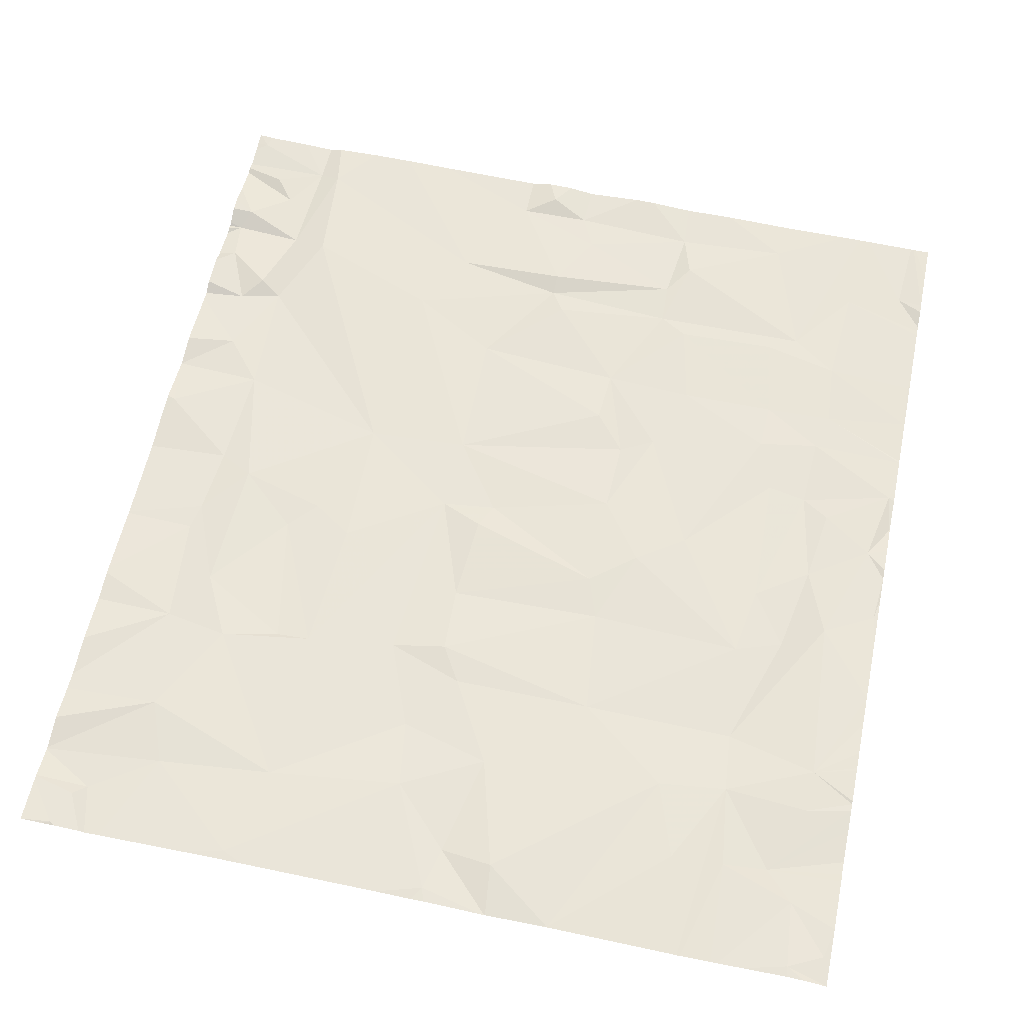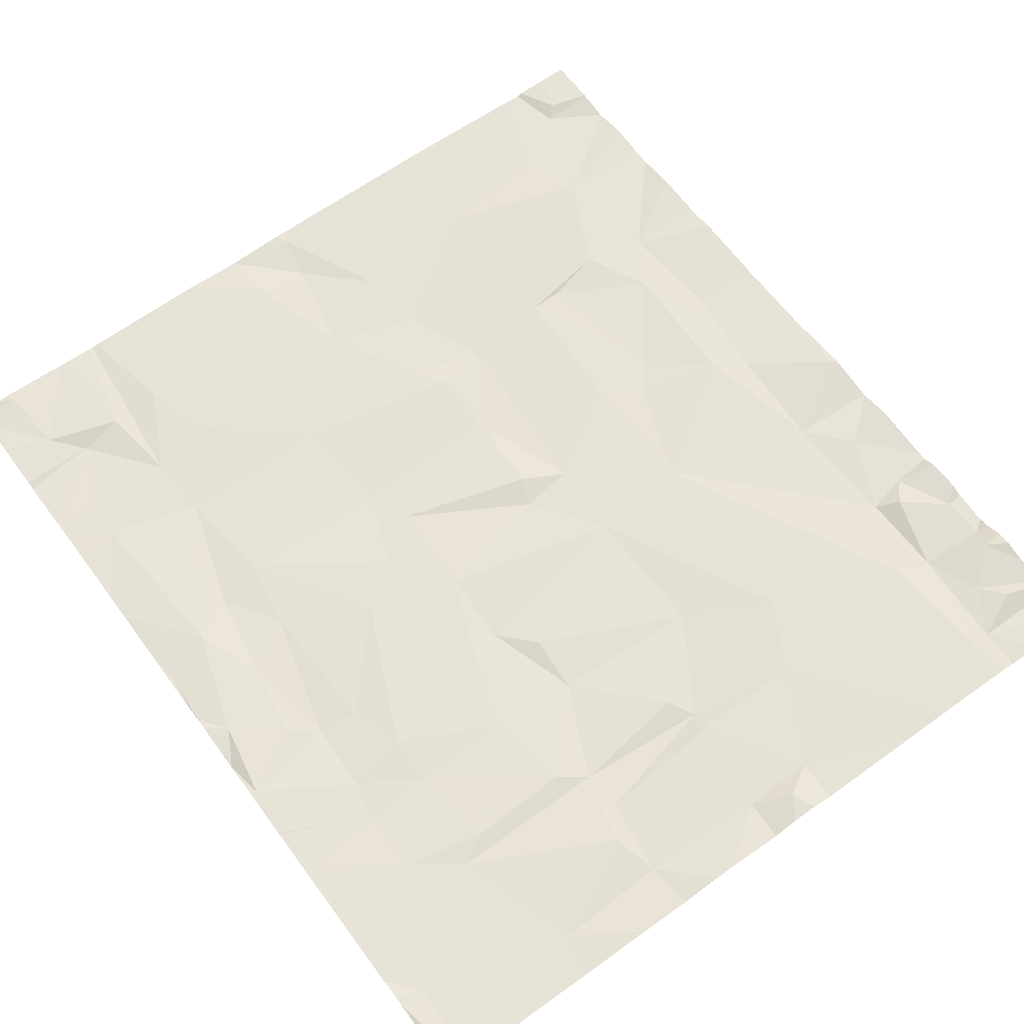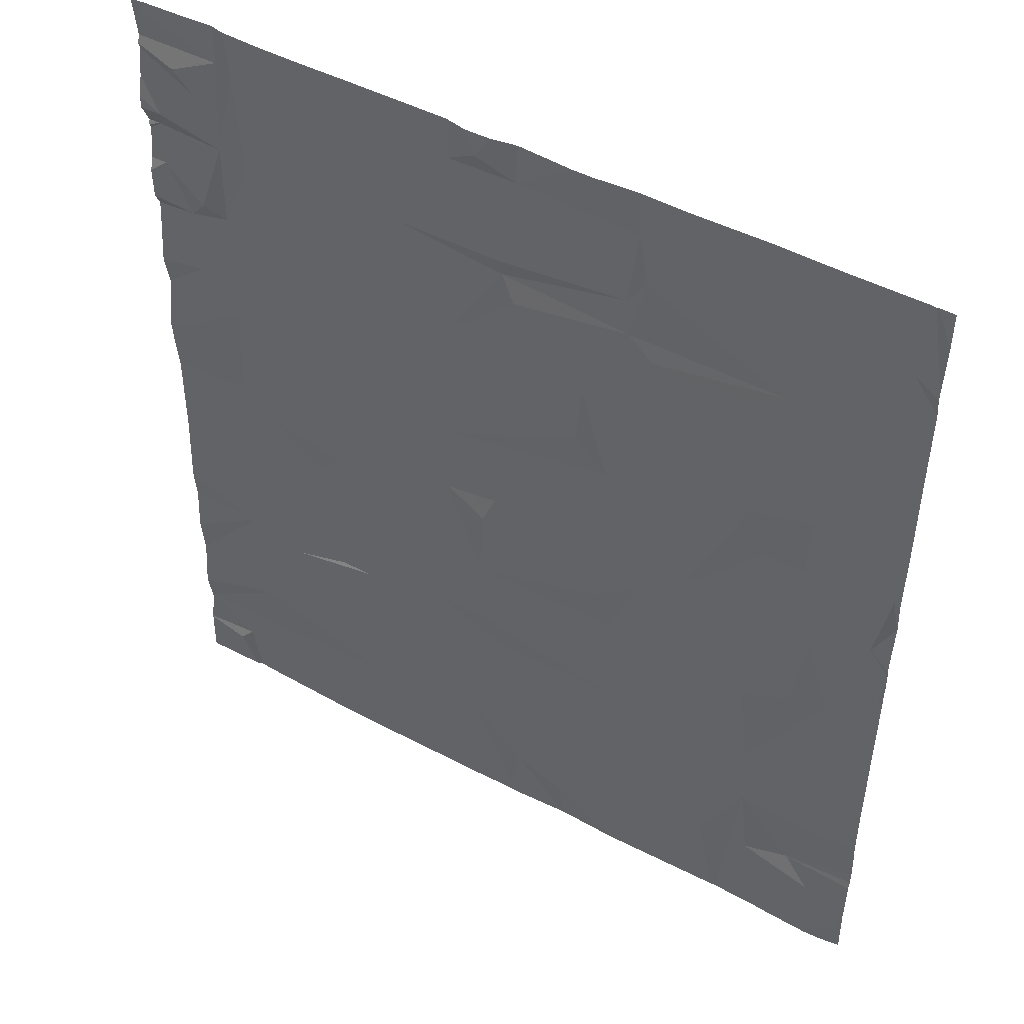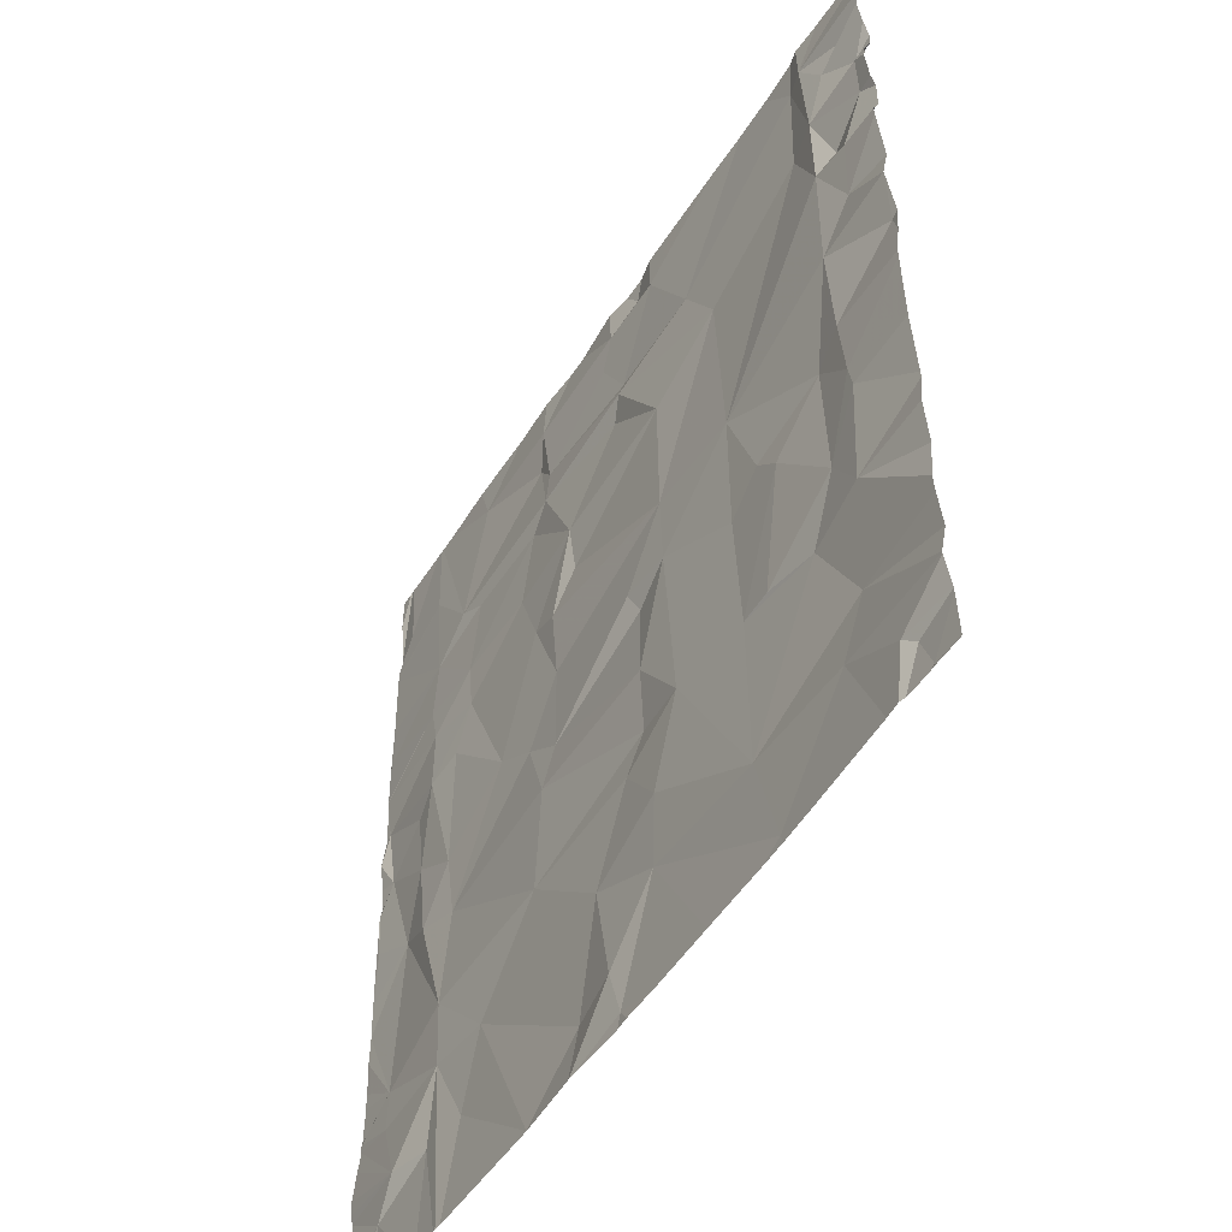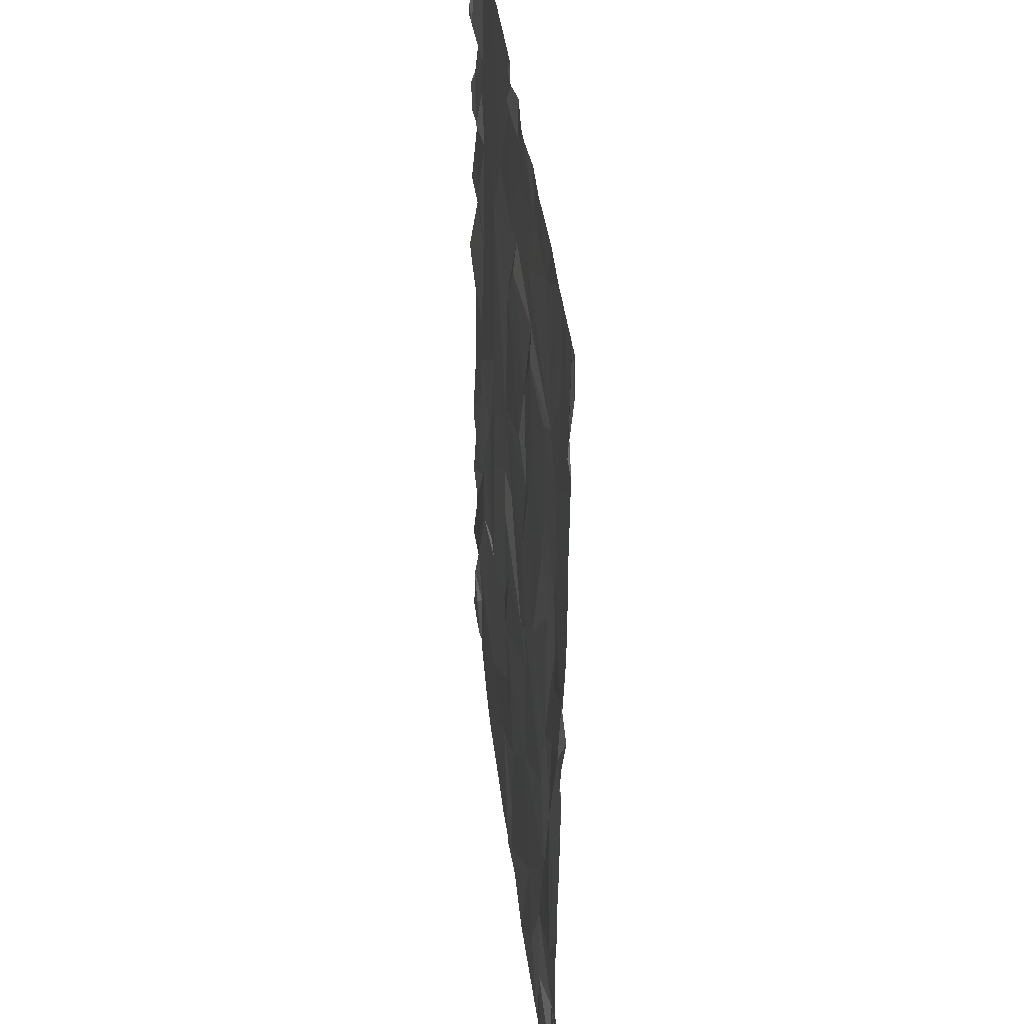
<metadata>
{"format":"obj","ext":"obj","renderer":"f3d","projection":"perspective","resolution":1024,"background":"white","views":[{"elev":59.3,"azim":11.8,"up":"+Z"},{"elev":61.4,"azim":143.9,"up":"+Z"},{"elev":47.6,"azim":32.2,"up":"+Y"},{"elev":-51.7,"azim":-120.3,"up":"+Y"},{"elev":37.8,"azim":85.1,"up":"+Y"}]}
</metadata>
<code>
v -59.68 -0.3066 -0.9795
v -59.58 19.26 -1.051
v -59.79 18.79 -1.25
v -59.67 17.76 -1.116
v -57.78 3.425 -0.9603
v -58.11 18.69 -1.285
v -57.97 13.65 -1.185
v -58.9 14.76 -1.123
v -57.97 21.21 -1.317
v -59.84 21.93 -1.215
v -59.91 12.44 -0.9674
v -58.19 6.032 -1.136
v -58.4 8.706 -1.153
v -58.64 20.06 -1.231
v -59.13 20.68 -1.145
v -55 -0.07413 -1.021
v -59.38 -0.2292 -0.9758
v -59.6 -0.3066 -0.9804
v -59.57 -0.1992 -0.9732
v -50.02 0.02944 -1.139
v -59.67 -0.3066 -0.9819
v -59.09 0.6146 -0.9916
v -59.67 -0.3066 -0.9819
v -46.86 -0.2941 -1.231
v -41.03 -0.05131 -1.327
v -40.03 -0.3064 -1.457
v -40.03 -0.3066 -1.457
v -59.09 16.38 -1.217
v -56.64 5.705 -1.044
v -57.23 1.929 -1.086
v -54.45 2.205 -1.111
v -58.79 0.9048 -1.112
v -54.45 6.062 -1.141
v -55.26 6.038 -1.148
v -57.44 7.295 -1.088
v -58.27 9.364 -1.143
v -55.87 9.303 -1.173
v -57.28 10.56 -1.043
v -58.11 11.04 -1.152
v -55.22 10.02 -1.16
v -49.26 3.639 -1.208
v -50.41 5.703 -1.227
v -51.44 4.27 -1.259
v -51.19 2.594 -1.146
v -52.27 6.392 -1.248
v -49.79 1.121 -1.236
v -51.91 10.84 -1.249
v -50.86 10.35 -1.151
v -50.59 11.01 -1.296
v -54.24 9.347 -1.137
v -50.94 6.571 -1.153
v -51.01 8.238 -1.27
v -47.29 8.34 -1.35
v -54.29 12.6 -1.18
v -58.07 16.61 -1.236
v -57.25 18.53 -1.126
v -54 17.24 -1.157
v -58.62 16.93 -1.064
v -53.07 18.87 -1.238
v -57.46 21.1 -1.196
v -51.83 12.77 -1.253
v -47.57 13.58 -1.37
v -48.36 14.5 -1.271
v -51.87 16.09 -1.308
v -48.28 15.87 -1.384
v -50.05 17.82 -1.269
v -51.77 21.17 -1.349
v -50.4 18.94 -1.251
v -49.66 20.35 -1.346
v -50.06 21.21 -1.386
v -51 21.66 -1.212
v -50.41 18.44 -1.393
v -48.52 0.9344 -1.114
v -44.85 3.959 -1.234
v -47.02 5.712 -1.31
v -44.23 2.115 -1.243
v -43.19 4.184 -1.316
v -47.65 9.374 -1.266
v -46.55 10.26 -1.269
v -47.63 11.74 -1.266
v -43.55 8.154 -1.365
v -43.32 5.69 -1.431
v -42.94 2.193 -1.307
v -41.86 2.35 -1.502
v -41.12 4.051 -1.374
v -41.17 1.583 -1.392
v -41.09 5.102 -1.337
v -40.2 0.38 -1.404
v -42.4 8.584 -1.472
v -41.36 9.132 -1.318
v -42 10.79 -1.434
v -43.28 9.903 -1.403
v -45.38 11.07 -1.316
v -40.03 7.445 -1.384
v -40.03 2.929 -1.49
v -40.03 3.731 -1.425
v -40.03 4.456 -1.385
v -40.14 9.825 -1.424
v -40.03 8.345 -1.407
v -42.42 13.11 -1.528
v -43.39 13.25 -1.439
v -46.75 13.98 -1.324
v -46.1 15.71 -1.352
v -43.83 14.55 -1.362
v -46.51 17.74 -1.337
v -43.79 15.75 -1.421
v -44.09 17.83 -1.388
v -47.2 18.21 -1.425
v -47.24 19.22 -1.369
v -46.72 19.98 -1.305
v -47.04 21.08 -1.46
v -43.36 18.24 -1.471
v -44.31 21.21 -1.455
v -41.75 12.62 -1.439
v -42.34 14.86 -1.477
v -40.18 13.58 -1.425
v -42.11 15.84 -1.493
v -40.53 11.73 -1.397
v -40.04 12.63 -1.522
v -42.24 17.44 -1.471
v -40.03 14.79 -1.479
v -40.06 16.08 -1.496
v -42.07 19.96 -1.522
v -40.1 17.3 -1.492
v -40.03 19.18 -1.513
v -40.03 17.91 -1.5
v -40.03 19.31 -1.517
v -40.67 20.31 -1.526
v -40.03 12.63 -1.522
v -40.03 17.35 -1.49
v -40.03 11.92 -1.431
v -40.03 16.07 -1.496
v -40.03 2.387 -1.426
v -40.03 -0.2995 -1.457
v -40.03 11.05 -1.437
v -40.03 11.3 -1.393
v -40.03 17.25 -1.491
v -40.03 17.28 -1.498
v -40.03 21.29 -1.554
v -40.03 21.63 -1.554
v -40.03 20.19 -1.452
v -40.03 5.372 -1.358
v -40.03 5.446 -1.362
v -40.03 4.278 -1.37
v -40.03 5.869 -1.362
v -40.03 4.535 -1.367
v -40.03 9.05 -1.418
v -40.03 6.699 -1.393
v -40.03 14.84 -1.485
v -40.03 15.89 -1.495
v -40.03 19.47 -1.52
v -40.03 13.51 -1.429
v -40.03 16.02 -1.492
v -40.03 12.62 -1.521
v -40.03 13.58 -1.427
v -40.03 16.07 -1.497
v -40.03 2.594 -1.473
v -40.03 -0.3063 -1.457
v -40.03 1.856 -1.414
v -40.03 1.127 -1.391
v -40.03 0.6538 -1.411
v -40.03 9.193 -1.419
v -40.03 10.61 -1.445
v -40.03 10.42 -1.432
v -40.03 -0.3051 -1.457
v -40.03 14.2 -1.456
v -40.03 19.96 -1.439
v -40.03 21.94 -1.554
v -40.03 22.22 -1.554
v -60.11 1.734 -1.119
v -60.11 8.738 -1.1
v -60.11 11.77 -1.033
v -60.11 21.93 -1.204
v -60.11 16.06 -1.195
v -60.11 18.53 -1.258
v -60.11 8.785 -1.099
v -60.11 13.77 -1.187
v -60.11 17.7 -1.162
v -60.11 13.73 -1.182
v -60.11 13.76 -1.187
v -60.11 10.93 -1.122
v -60.11 10.72 -1.121
v -60.11 6.059 -1.079
v -60.11 6.811 -1.011
v -60.11 16.28 -1.207
v -60.11 6.985 -1.013
v -60.11 3.402 -1.07
v -60.11 -0.3037 -0.9655
v -60.11 17.38 -1.054
v -60.11 0.789 -0.9889
v -60.11 18.67 -1.207
v -60.11 12.53 -0.9791
v -60.11 0.8838 -0.9905
v -60.11 18.86 -1.202
v -60.11 1.703 -1.122
v -60.11 1.671 -1.122
v -60.11 19.27 -1.026
v -60.11 16.59 -1.062
v -60.11 4.846 -1.003
v -60.11 21.71 -1.232
v -60.11 21.18 -1.283
v -60.11 20.83 -1.26
v -60.11 20.97 -1.222
v -60.11 2.52 -0.9757
v -60.11 20.12 -1.15
v -60.11 0.9056 -0.9977
v -60.11 14.55 -1.043
v -60.11 19.59 -1.027
v -60.11 18.79 -1.246
v -60.11 3.825 -1.095
v -40.03 -0.3066 -1.457
v -46.85 -0.3066 -1.231
v -46.79 -0.3066 -1.234
v -49.93 -0.3066 -1.144
v -54.47 -0.3066 -1.032
v -46.87 -0.3066 -1.231
v -59.26 -0.3066 -0.9831
v -48.41 -0.3066 -1.249
v -55.99 -0.3066 -1.025
v -42.08 -0.3066 -1.351
v -52.77 -0.3066 -1.077
v -50.24 -0.3066 -1.152
v -60.11 -0.3066 -0.966
v -58.5 -0.3066 -1.06
v -58.13 -0.3066 -1.046
v -59.69 -0.3066 -0.9795
v -40.58 -0.3066 -1.368
v -41.01 -0.3066 -1.337
v -59.68 -0.3066 -0.9795
v -58.63 -0.3066 -1.019
v -59.37 -0.3066 -0.9947
v -42.7 -0.3066 -1.37
v -46.87 -0.3066 -1.231
v -42.85 -0.3066 -1.364
v -51.12 -0.3066 -1.112
v -48.39 -0.3066 -1.247
v -55.08 -0.3066 -1.024
v -43.83 -0.3066 -1.355
v -59.6 -0.3066 -0.9804
v -41.19 -0.3066 -1.339
v -48.49 -0.3066 -1.242
v -43.68 -0.3066 -1.373
v -47.41 -0.3066 -1.237
v -43.6 -0.3066 -1.367
v -48.15 22.22 -1.343
v -60.11 22.22 -1.171
v -58.69 22.22 -1.26
v -42.05 22.22 -1.513
v -50.62 22.22 -1.281
v -51.25 22.22 -1.259
v -47.11 22.22 -1.436
v -51.77 22.22 -1.353
v -43.99 22.22 -1.502
v -48.66 22.22 -1.332
v -41.96 22.22 -1.517
v -54.38 22.22 -1.288
v -59.72 22.22 -1.213
v -42.48 22.22 -1.502
v -57.63 22.22 -1.244
v -41.78 22.22 -1.517
v -50.01 22.22 -1.394
v -55.54 22.22 -1.247
v -52.73 22.22 -1.331
v -56.56 22.22 -1.229
v -40.45 22.22 -1.54
v -57.94 22.22 -1.316
v -40.4 22.22 -1.552
v -40.36 22.22 -1.553
v -40.27 22.22 -1.553
v -60.07 22.22 -1.173
v -40.53 22.22 -1.548
v -45.88 22.22 -1.435
g obj_0
f 2 208 197
f 208 2 205
f 194 2 197
f 202 205 2
f 194 3 2
f 14 202 2
f 209 3 194
f 2 3 6
f 14 2 6
f 203 202 14
f 191 3 209
f 3 4 6
f 14 6 9
f 15 203 14
f 3 191 175
f 3 175 4
f 58 6 4
f 6 60 9
f 9 15 14
f 201 203 15
f 175 178 4
f 4 28 58
f 55 6 58
f 60 259 9
f 56 60 6
f 9 201 15
f 4 178 189
f 28 55 58
f 28 4 189
f 56 6 55
f 259 60 264
f 259 266 9
f 56 59 60
f 201 9 10
f 8 55 28
f 189 198 28
f 54 56 55
f 262 264 60
f 247 9 266
f 60 59 262
f 59 56 57
f 10 9 247
f 201 10 200
f 28 185 8
f 8 7 55
f 28 198 185
f 56 54 57
f 55 7 54
f 256 262 59
f 57 72 59
f 247 257 10
f 200 10 173
f 185 174 8
f 180 7 8
f 61 57 54
f 38 54 7
f 67 256 59
f 68 59 72
f 72 57 64
f 270 10 257
f 10 270 173
f 8 174 207
f 7 180 11
f 180 8 177
f 47 61 54
f 57 61 64
f 7 39 38
f 40 54 38
f 256 67 263
f 59 68 67
f 68 72 109
f 66 72 64
f 270 246 173
f 177 8 207
f 11 39 7
f 180 179 11
f 47 54 50
f 49 61 47
f 63 64 61
f 38 39 36
f 50 54 40
f 38 37 40
f 263 67 252
f 67 68 69
f 68 109 69
f 72 108 109
f 108 72 66
f 64 65 66
f 181 39 11
f 192 11 179
f 47 50 33
f 61 49 80
f 47 48 49
f 62 63 61
f 63 65 64
f 182 36 39
f 36 35 38
f 37 50 40
f 38 35 37
f 250 252 67
f 67 69 70
f 111 69 109
f 110 109 108
f 66 65 108
f 182 39 181
f 181 11 172
f 172 11 192
f 33 45 47
f 50 37 33
f 78 80 49
f 62 61 80
f 49 48 78
f 48 47 52
f 65 63 62
f 176 36 182
f 13 35 36
f 34 37 35
f 71 250 67
f 69 111 70
f 71 67 70
f 111 109 110
f 110 108 112
f 108 65 105
f 45 52 47
f 45 33 31
f 37 34 33
f 78 79 80
f 80 102 62
f 78 48 52
f 62 102 65
f 171 36 176
f 171 13 36
f 13 12 35
f 34 35 29
f 71 249 250
f 254 70 111
f 249 71 70
f 111 110 113
f 113 110 112
f 112 108 105
f 65 103 105
f 52 45 51
f 43 45 31
f 33 29 31
f 29 33 34
f 78 53 79
f 79 93 80
f 102 80 93
f 78 52 53
f 102 103 65
f 186 13 171
f 35 12 29
f 13 186 12
f 261 70 254
f 254 111 245
f 249 70 261
f 113 272 111
f 113 112 248
f 107 112 105
f 105 103 106
f 42 51 45
f 53 52 51
f 45 43 42
f 43 31 44
f 5 31 29
f 53 81 79
f 93 79 81
f 104 102 93
f 104 103 102
f 12 5 29
f 186 184 12
f 245 111 251
f 272 251 111
f 272 113 253
f 255 248 112
f 248 258 113
f 106 107 105
f 112 107 120
f 106 103 104
f 42 75 51
f 51 75 53
f 41 42 43
f 31 16 44
f 44 41 43
f 31 5 30
f 53 75 81
f 93 81 92
f 104 93 101
f 5 12 210
f 12 184 183
f 253 113 258
f 123 255 112
f 107 106 120
f 112 120 123
f 115 106 104
f 41 75 42
f 16 31 30
f 221 44 16
f 41 44 46
f 5 170 30
f 75 82 81
f 92 81 89
f 93 92 101
f 101 100 104
f 210 187 5
f 12 199 210
f 199 12 183
f 255 123 128
f 106 117 120
f 123 120 125
f 100 115 104
f 106 115 117
f 74 75 41
f 16 30 225
f 235 44 221
f 221 16 215
f 20 46 44
f 41 46 73
f 170 5 204
f 170 195 30
f 82 89 81
f 82 75 74
f 92 89 91
f 101 92 100
f 204 5 187
f 123 127 128
f 255 128 260
f 120 117 122
f 126 125 120
f 125 127 123
f 100 116 115
f 117 115 121
f 41 73 74
f 225 219 16
f 224 225 30
f 235 20 44
f 16 237 215
f 20 241 46
f 46 218 73
f 30 195 32
f 82 90 89
f 77 82 74
f 92 91 100
f 89 90 91
f 127 151 128
f 128 271 260
f 150 122 117
f 122 124 120
f 120 124 126
f 100 114 116
f 121 115 116
f 121 149 117
f 74 73 24
f 16 219 237
f 32 224 30
f 222 20 235
f 241 218 46
f 20 214 241
f 218 236 73
f 195 196 32
f 90 82 87
f 87 82 77
f 76 77 74
f 91 114 100
f 118 91 90
f 167 128 151
f 265 271 128
f 150 117 149
f 153 122 150
f 124 122 132
f 124 130 126
f 118 116 114
f 121 116 166
f 24 76 74
f 243 24 73
f 230 224 32
f 214 20 222
f 243 73 236
f 206 32 196
f 90 87 94
f 77 85 87
f 242 77 76
f 114 91 118
f 98 118 90
f 141 128 167
f 141 265 128
f 156 122 153
f 132 137 124
f 132 122 156
f 130 124 138
f 119 116 118
f 166 116 155
f 238 76 24
f 233 24 243
f 32 22 230
f 22 32 206
f 94 87 148
f 94 99 90
f 85 97 87
f 77 84 85
f 242 76 238
f 77 242 83
f 135 118 98
f 98 90 99
f 265 141 139
f 124 137 138
f 118 131 119
f 116 119 129
f 155 116 152
f 238 24 213
f 216 24 233
f 230 22 17
f 206 193 22
f 148 87 145
f 144 97 85
f 97 146 87
f 144 85 84
f 84 77 83
f 242 244 83
f 118 135 136
f 135 98 163
f 99 147 98
f 265 139 267
f 136 131 118
f 131 154 119
f 129 152 116
f 129 119 154
f 24 212 213
f 212 24 216
f 230 17 217
f 22 193 17
f 143 145 87
f 142 87 146
f 144 84 96
f 86 84 83
f 234 83 244
f 163 98 164
f 162 98 147
f 267 139 140
f 217 17 231
f 193 190 17
f 142 143 87
f 84 95 96
f 83 234 86
f 86 133 84
f 162 164 98
f 267 140 268
f 231 17 18
f 188 17 190
f 95 84 157
f 234 232 86
f 133 157 84
f 133 86 159
f 269 268 140
f 18 17 1
f 1 17 188
f 25 86 232
f 160 159 86
f 168 269 140
f 188 223 1
f 86 25 88
f 232 220 25
f 160 86 88
f 269 168 169
f 223 226 1
f 25 26 88
f 240 25 220
f 160 88 161
f 229 1 226
f 26 134 88
f 25 227 26
f 228 25 240
f 134 161 88
f 23 1 229
f 134 26 165
f 227 211 26
f 25 228 227
f 165 26 158
f 26 211 27
f 158 26 27
f 239 18 19
f 19 18 23
f 23 21 19
f 18 1 23
f 239 19 21

</code>
